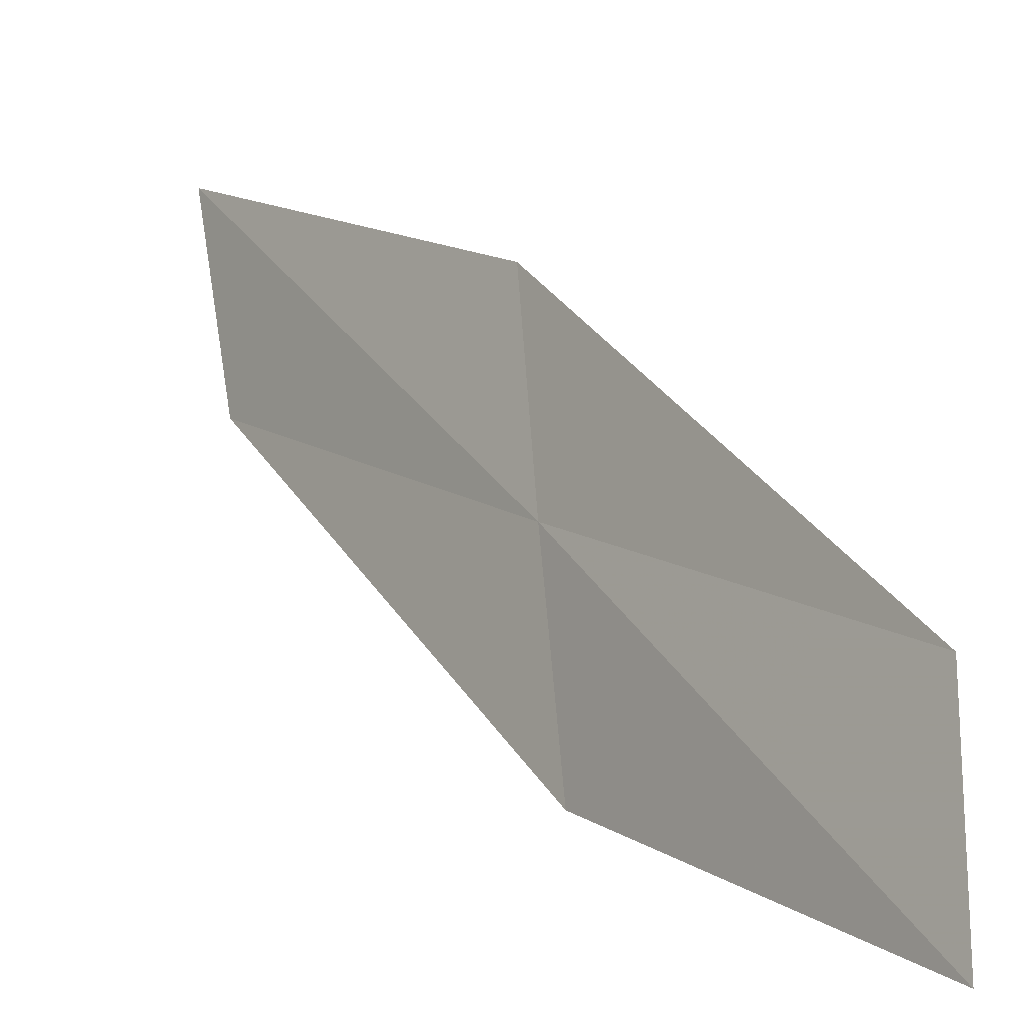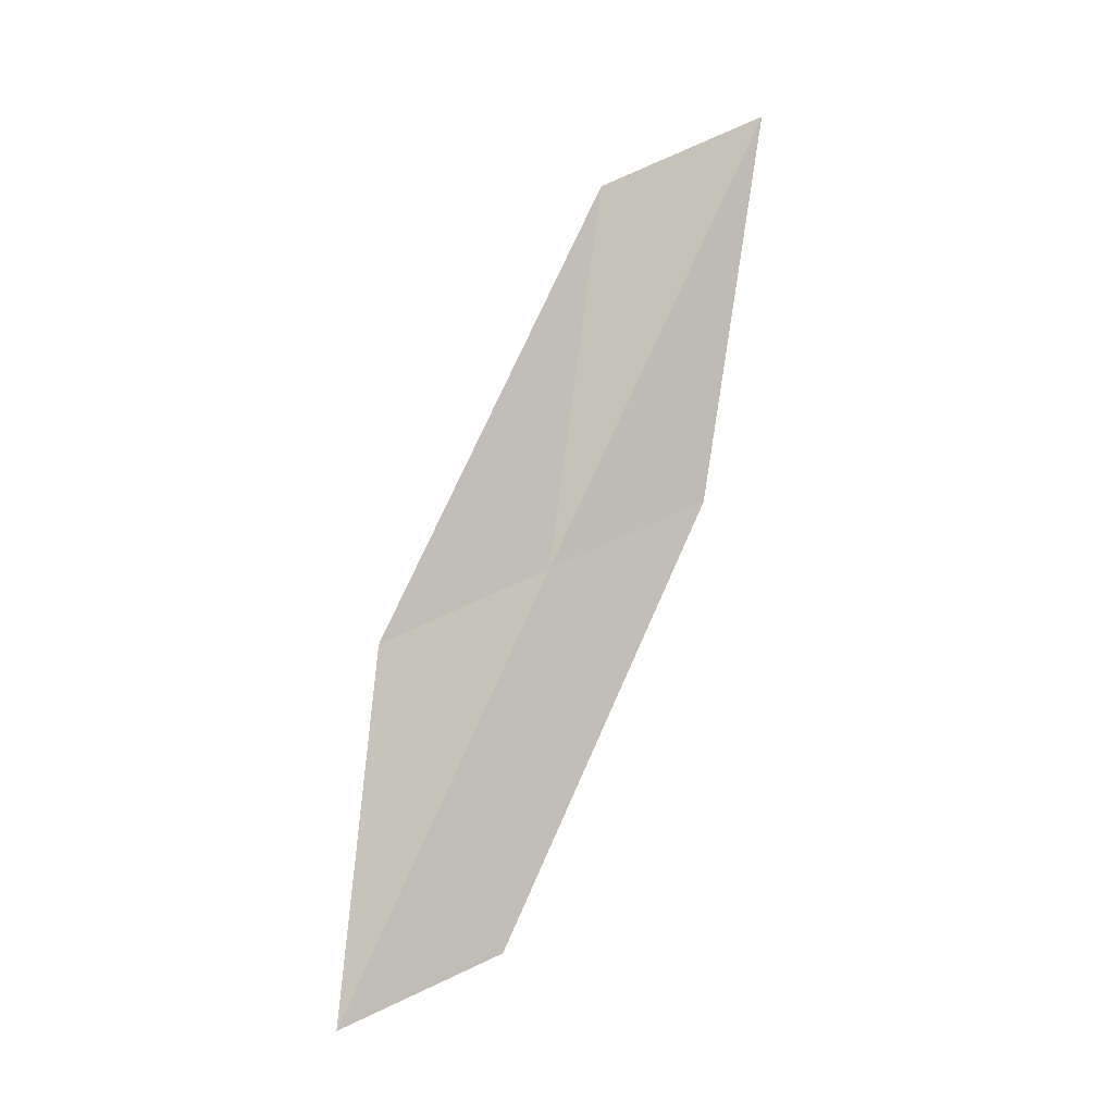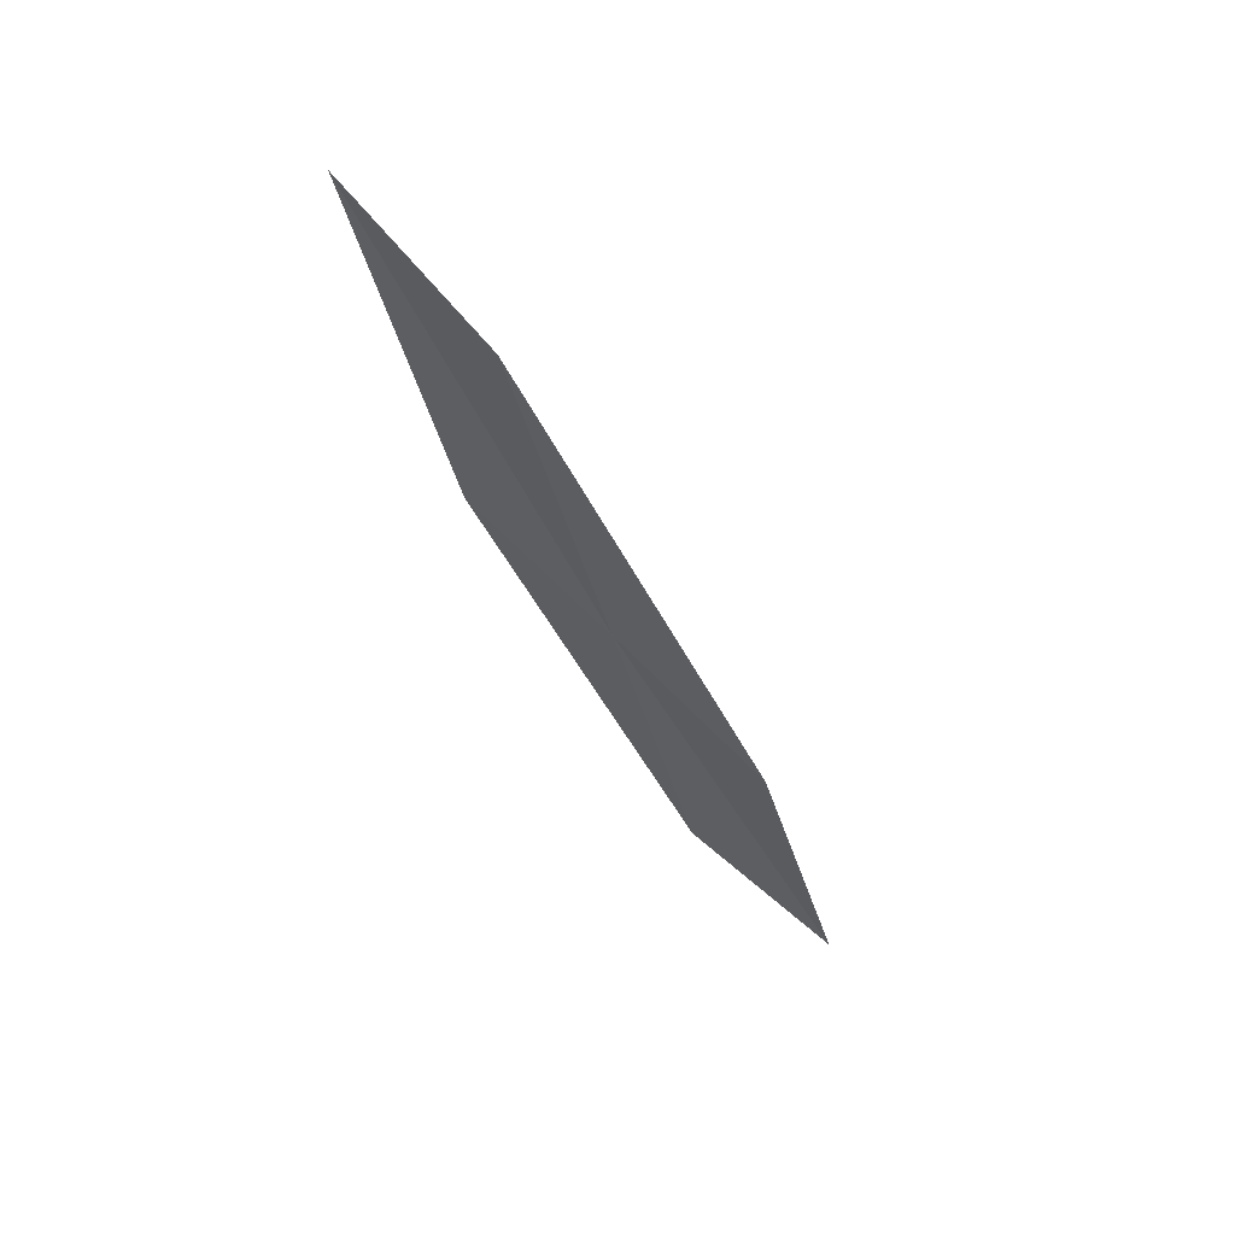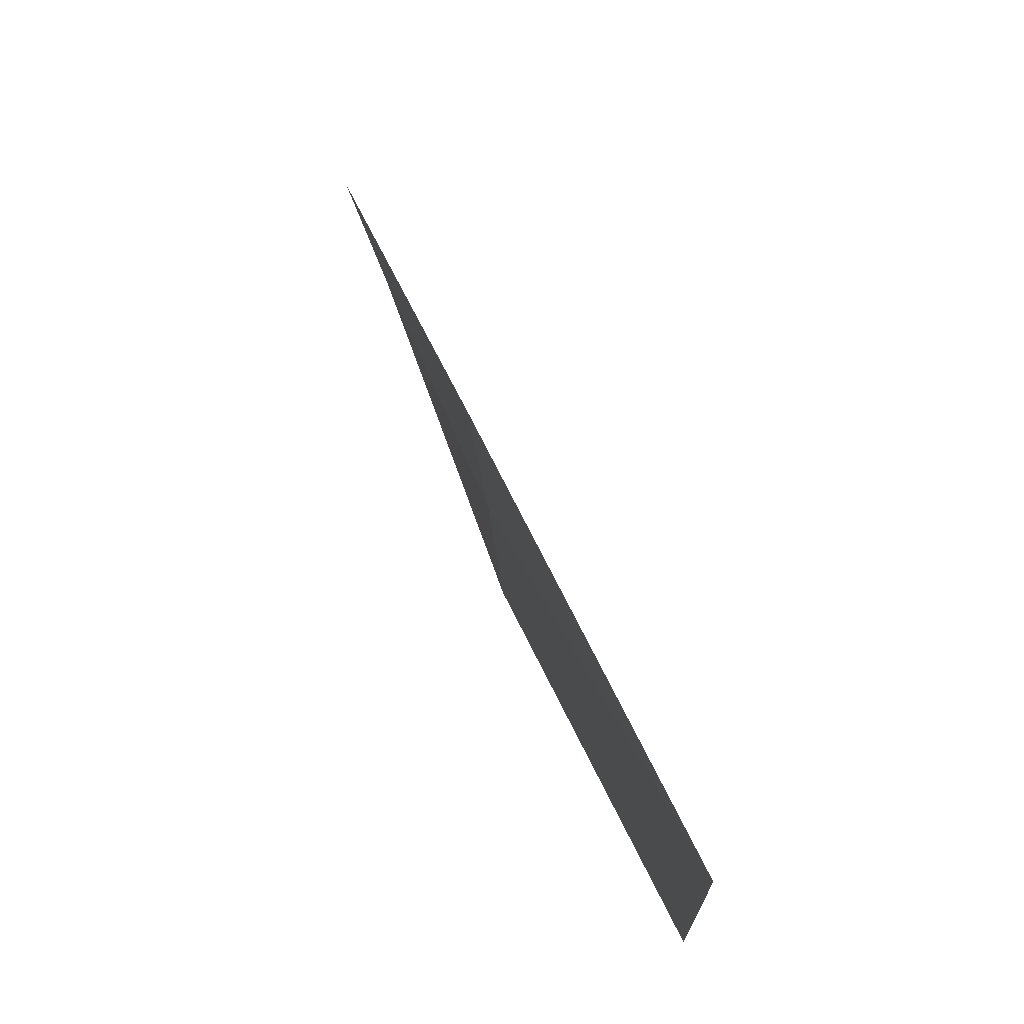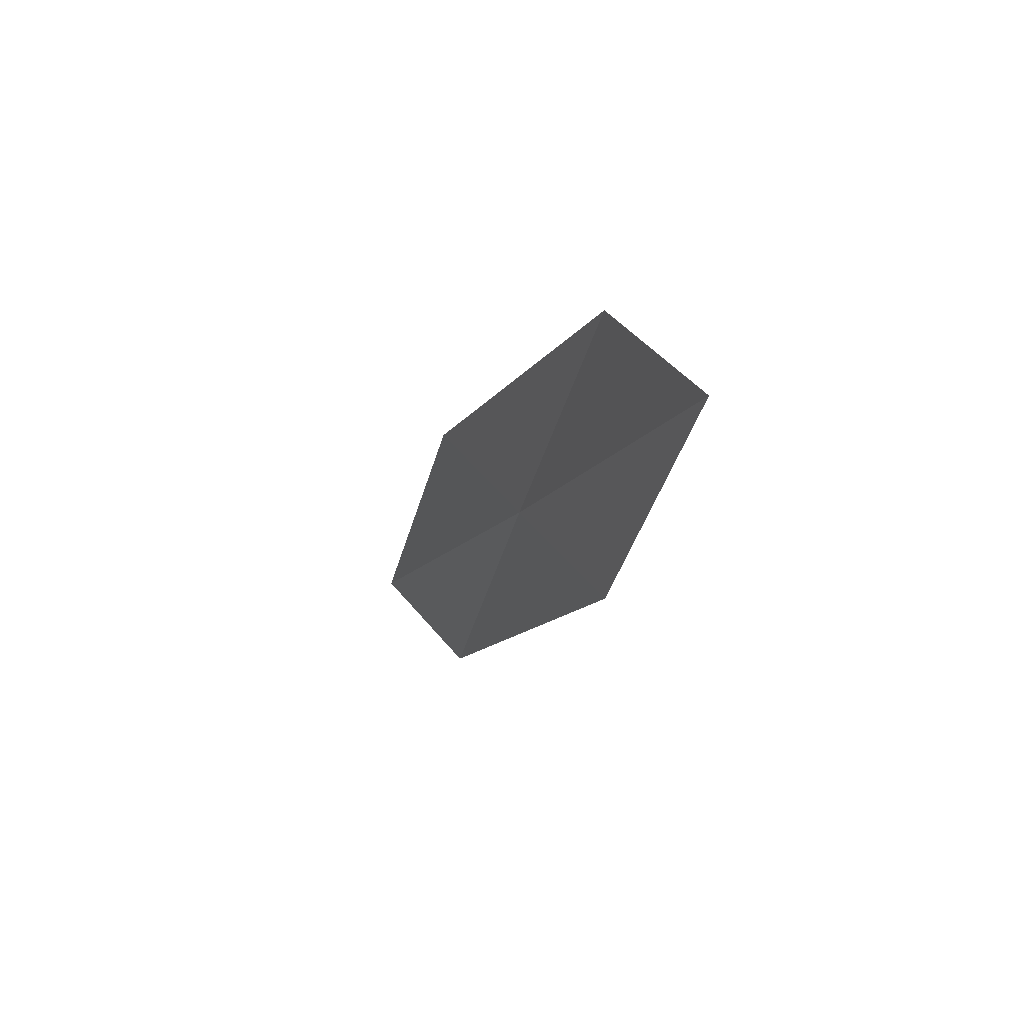
<metadata>
{"format":"obj","ext":"obj","renderer":"f3d","projection":"perspective","resolution":1024,"background":"white","views":[{"elev":2.2,"azim":135.3,"up":"+Y"},{"elev":8.3,"azim":80.5,"up":"+Z"},{"elev":57.6,"azim":-37.2,"up":"+Z"},{"elev":48.9,"azim":-25.4,"up":"+Y"},{"elev":54.8,"azim":163.4,"up":"+Z"}]}
</metadata>
<code>
v -21.98 23.25 11.99
v -22.26 23.54 13.74
v -22.39 24.34 14.08
v -22.16 24.02 12.27
v -21.79 22.44 11.7
v -21.7 22.99 10.26
v -21.47 22.21 10.03
f 1 3 2
f 1 4 3
f 1 2 5
f 1 6 4
f 1 5 7
f 1 7 6

</code>
